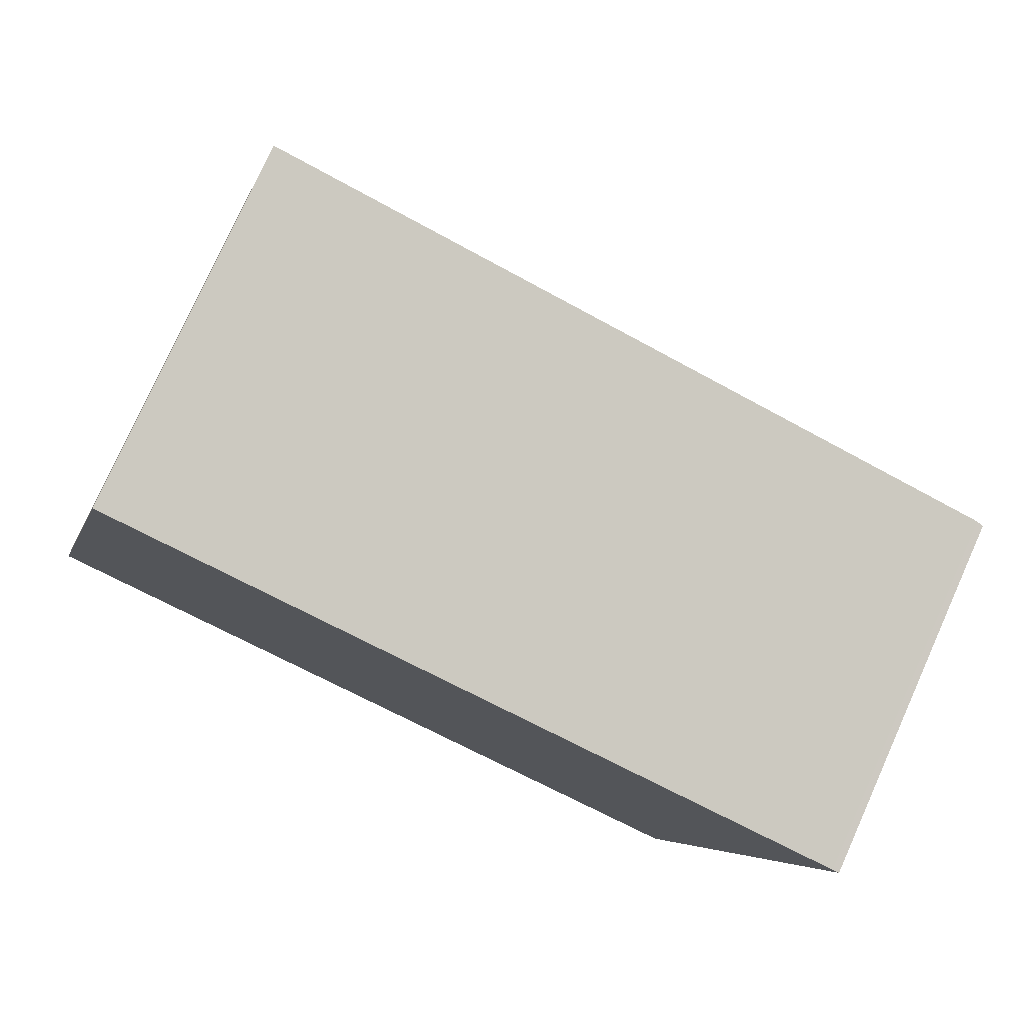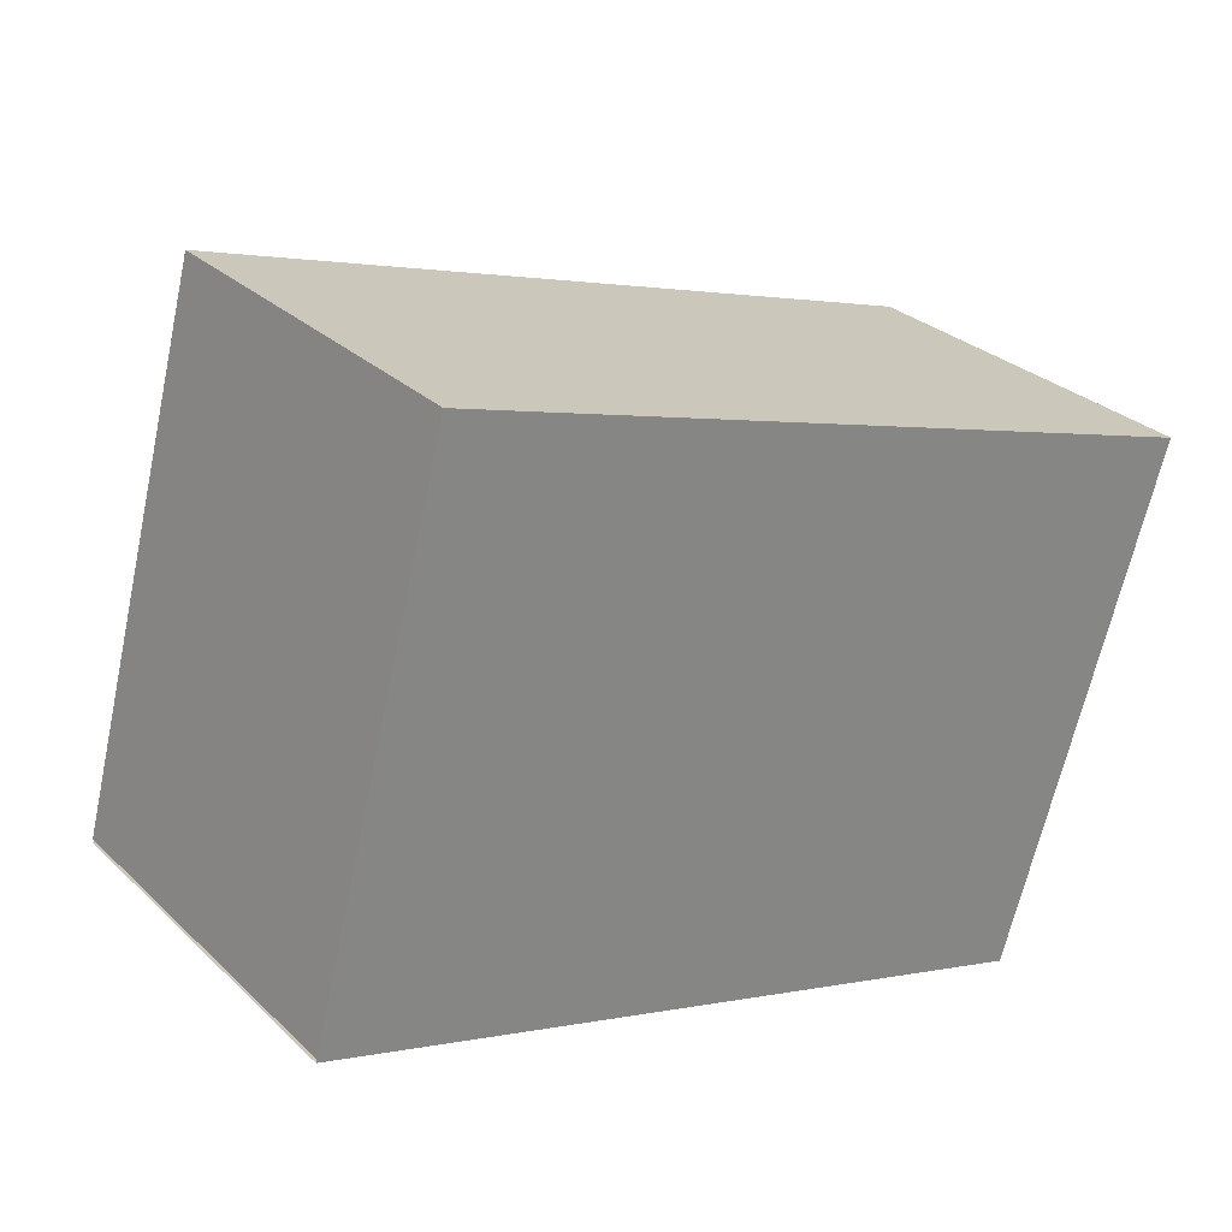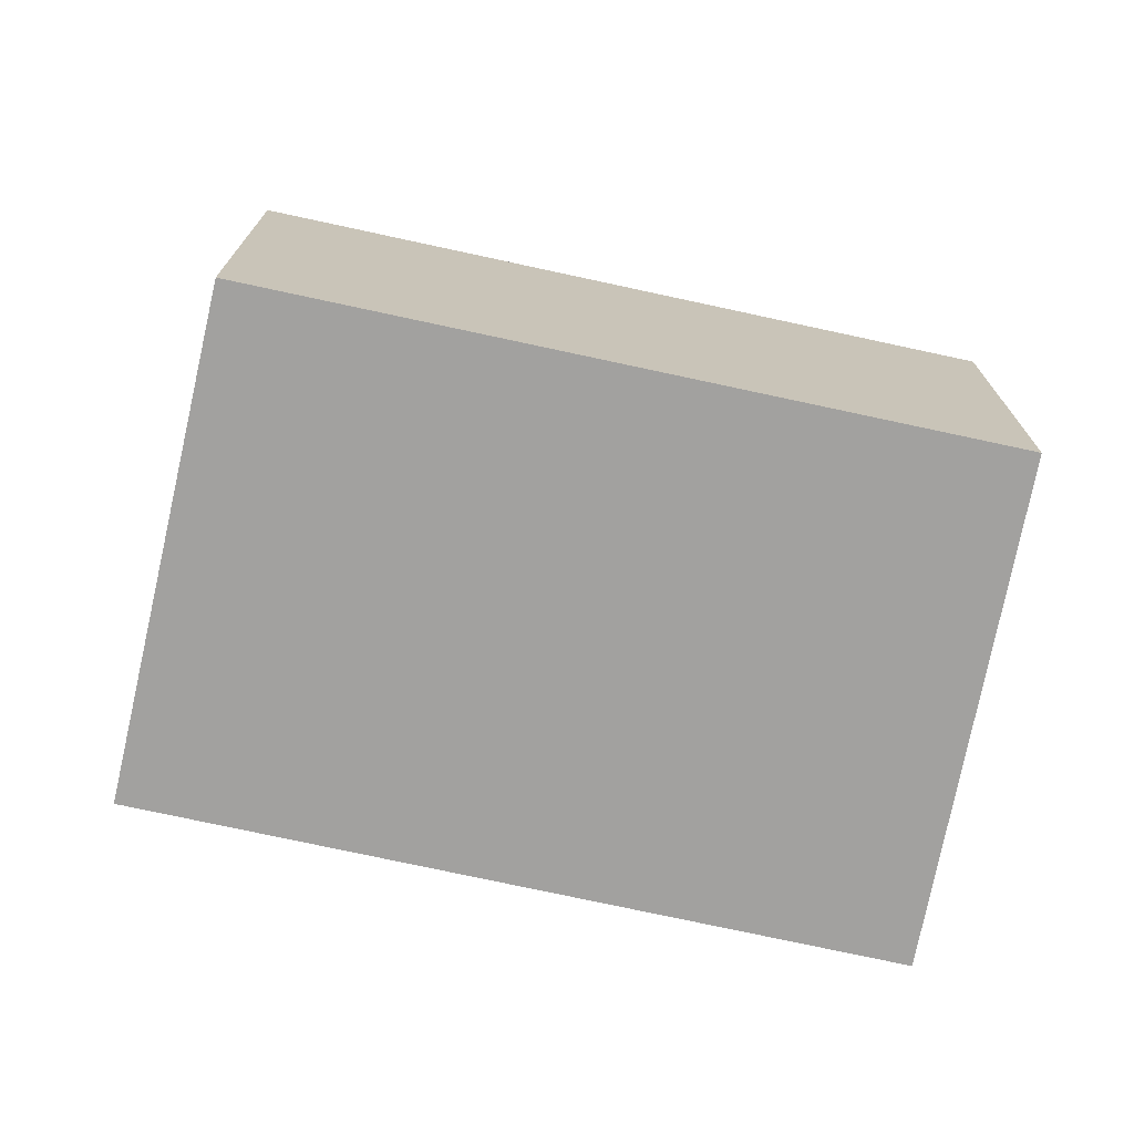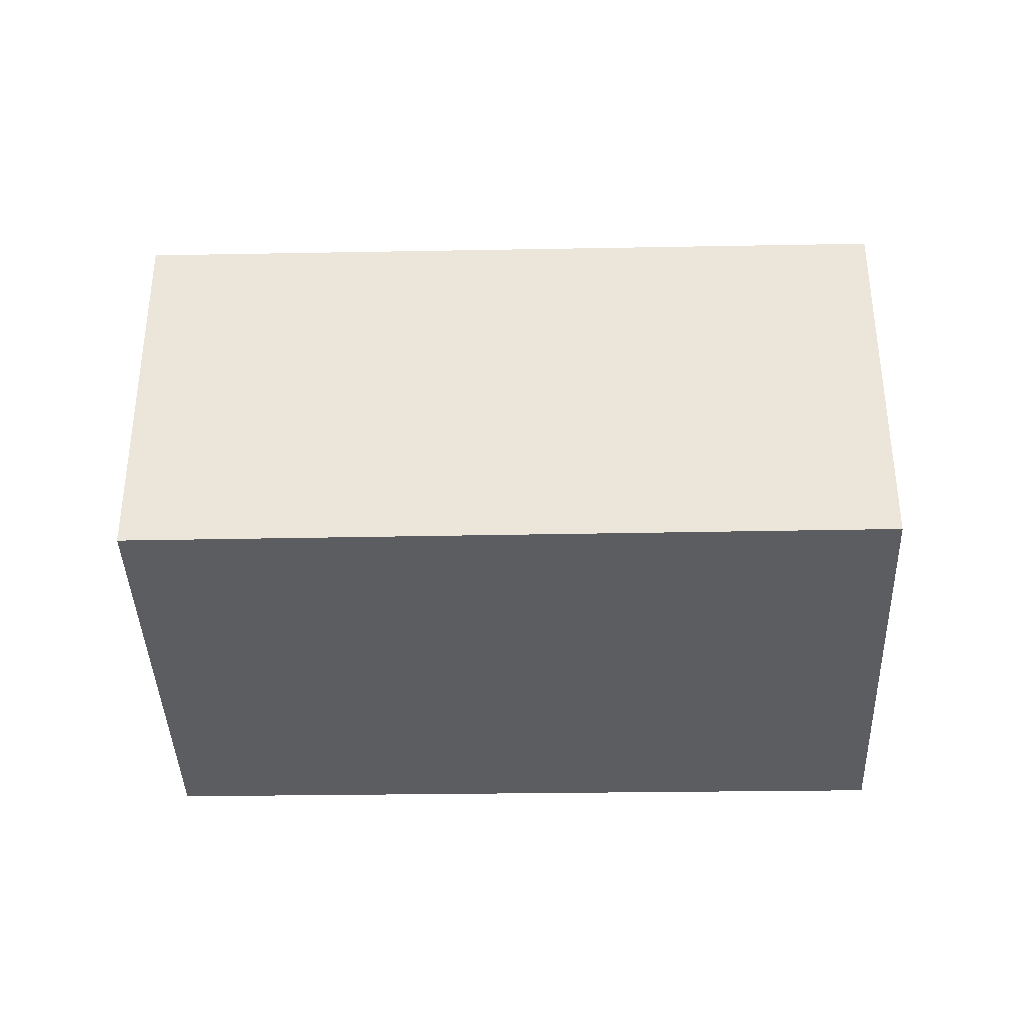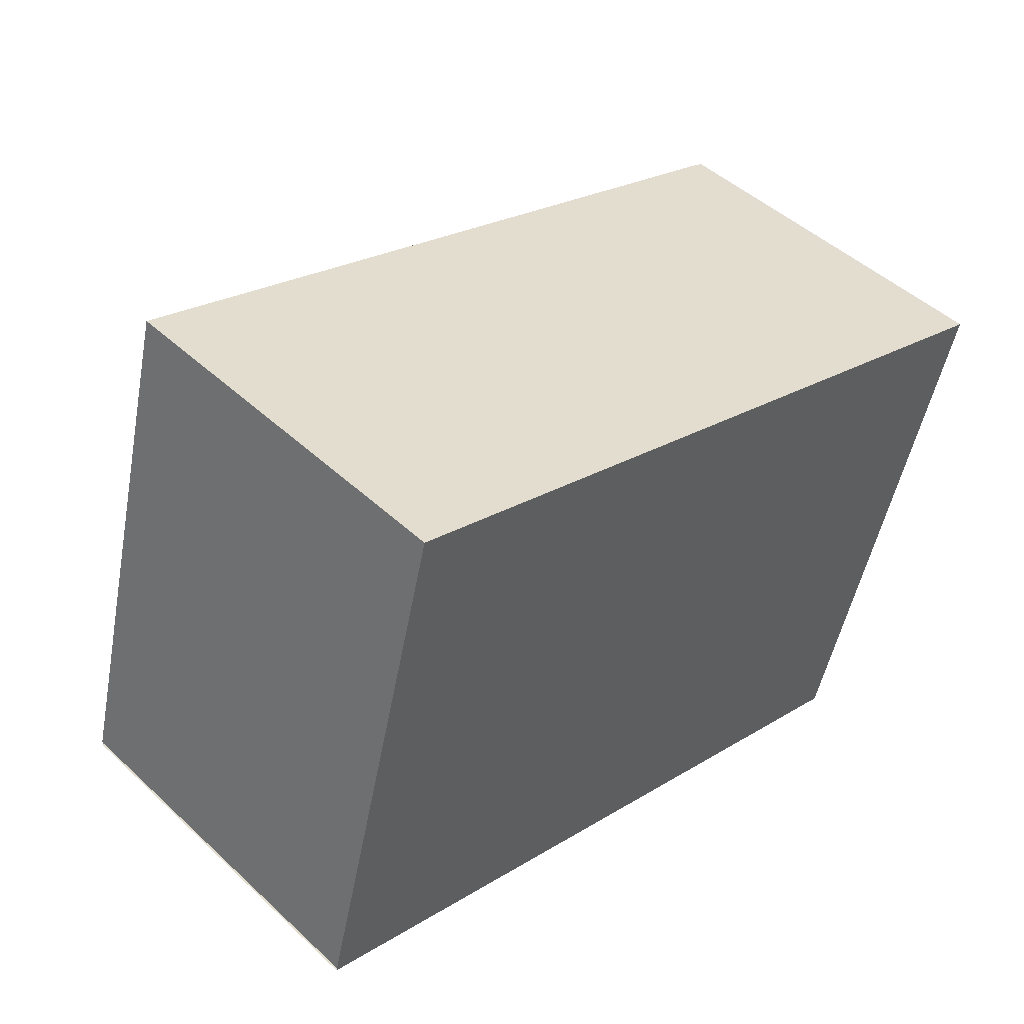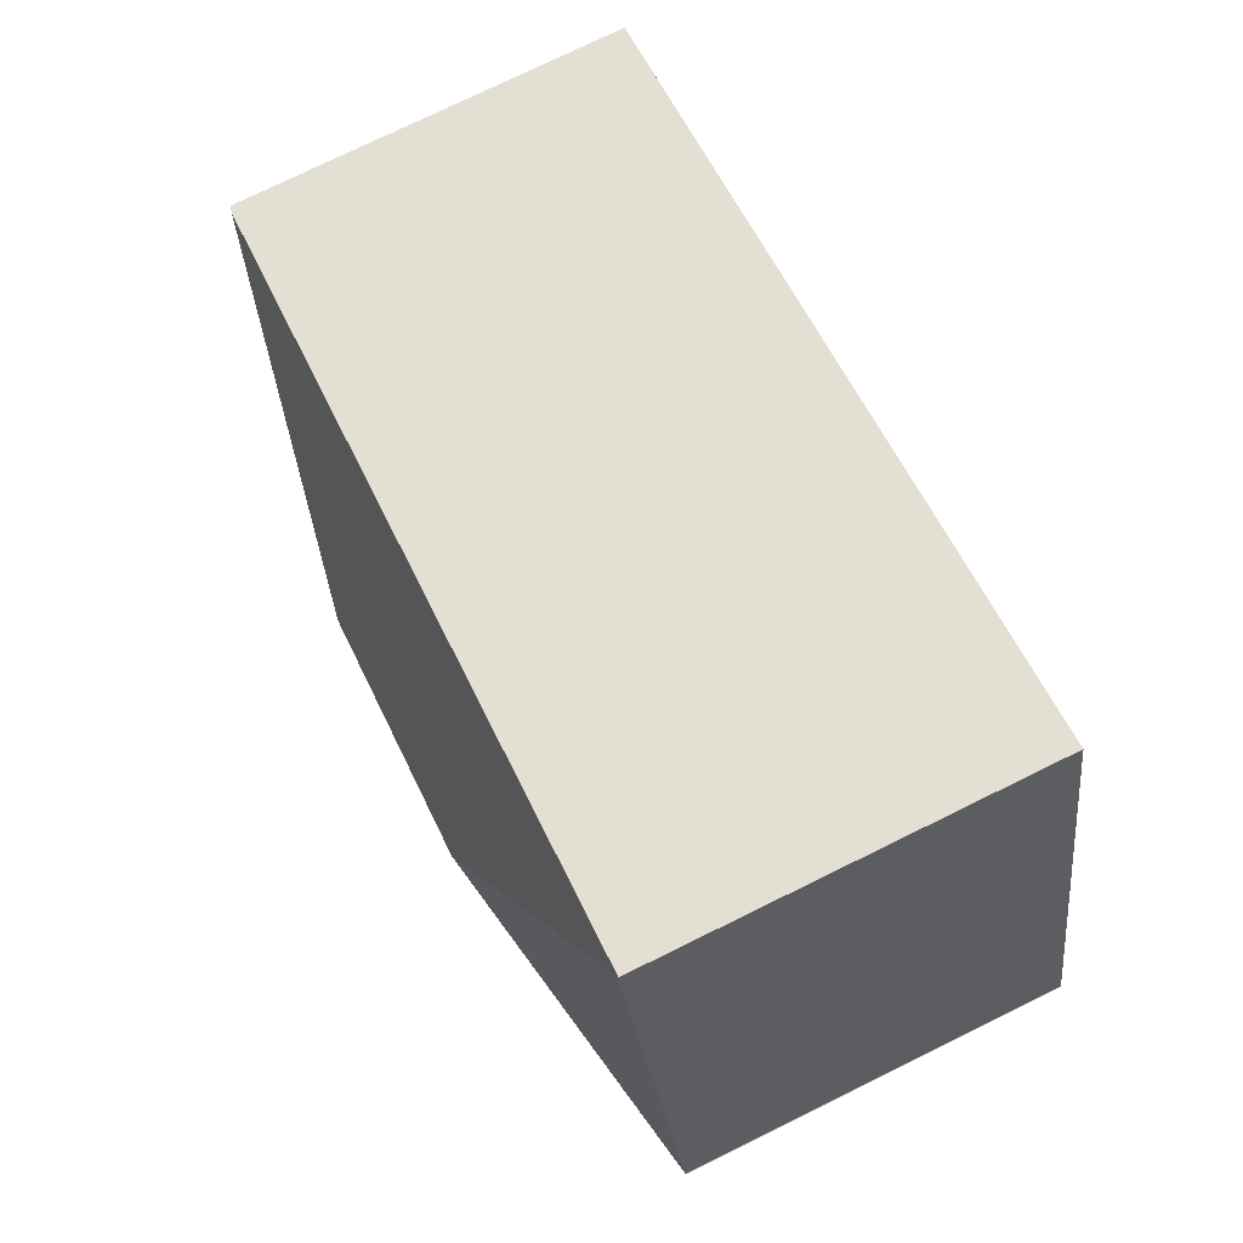
<metadata>
{"format":"obj","ext":"obj","renderer":"f3d","projection":"perspective","resolution":1024,"background":"white","views":[{"elev":78.0,"azim":24.2,"up":"+Z"},{"elev":28.8,"azim":-36.2,"up":"+Z"},{"elev":-72.2,"azim":-175.6,"up":"+Y"},{"elev":-35.9,"azim":-161.9,"up":"+Y"},{"elev":47.0,"azim":-43.7,"up":"+Z"},{"elev":76.6,"azim":-116.1,"up":"+Z"}]}
</metadata>
<code>
v  1.735 2.408 0.981
v  0.004 2.047 0.017
v  0.73 2.047 2.783
v  3.08 2.408 0.57
v  4.81 2.047 1.534
v  4.848 2.038 1.523
v  4.009 2.075 -1.095
v  0 2.043 1.251e-16
v  3.979 2.05 -1.188
v  3.979 7.274e-17 -1.188
v  0 0 0
v  0.004 -1.041e-18 0.017
v  0.73 -1.704e-16 2.783
v  4.81 -9.393e-17 1.534
v  4.848 -9.326e-17 1.523
v  4.009 6.705e-17 -1.095
g defaultobject
f 1 2 3
f 4 3 5
f 3 4 1
f 4 5 6
f 4 6 7
f 8 7 9
f 7 8 4
f 4 8 1
f 10 8 9
f 8 10 11
f 12 3 2
f 3 12 13
f 13 5 3
f 5 13 14
f 5 14 6
f 6 14 15
f 7 10 9
f 10 7 6
f 10 6 16
f 16 6 15
f 12 14 13
f 14 12 11
f 14 11 10
f 14 10 16
f 14 16 15

</code>
